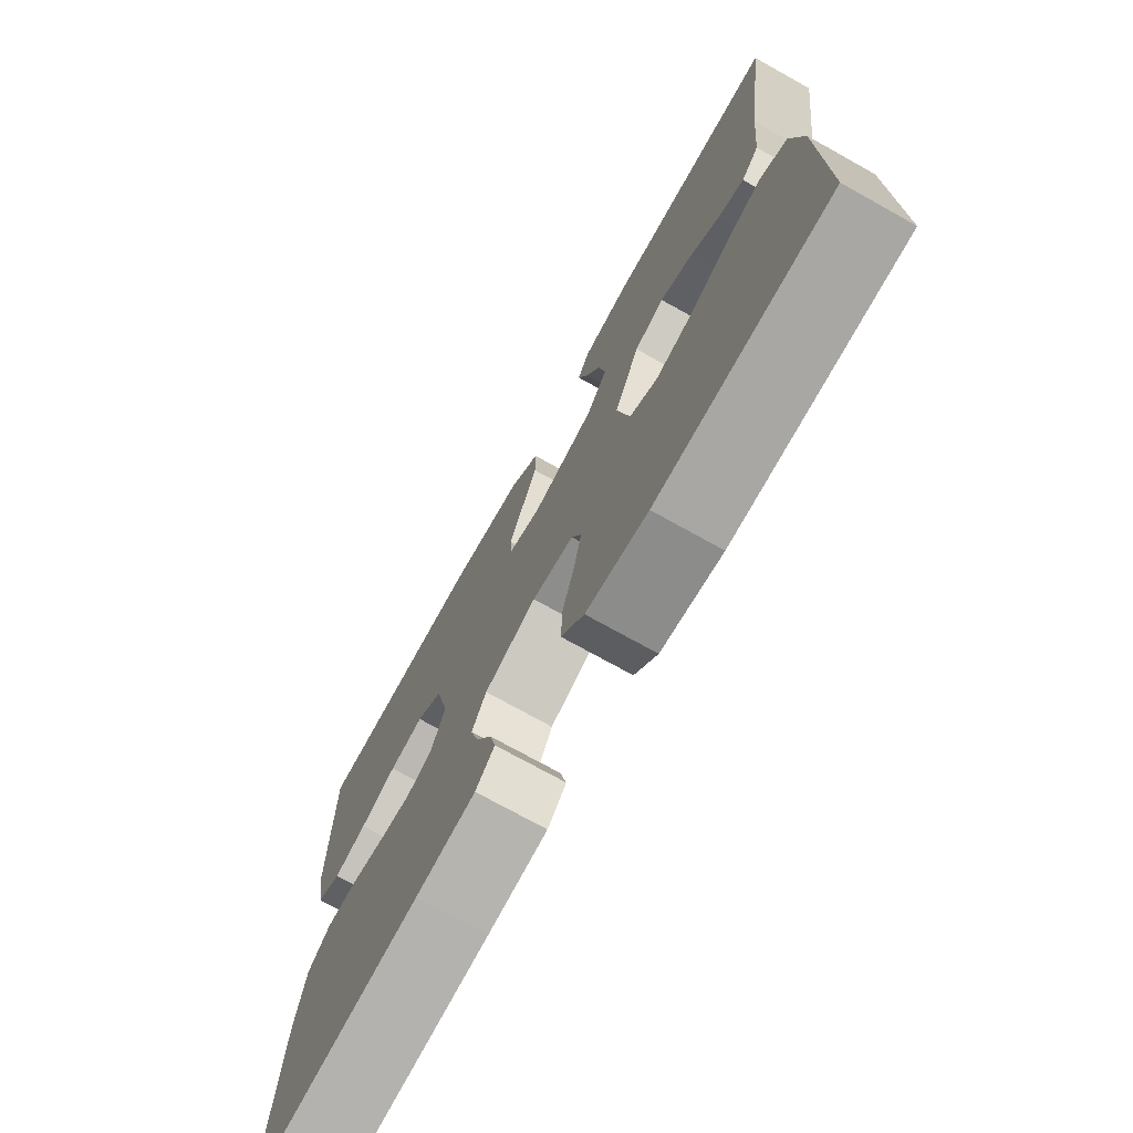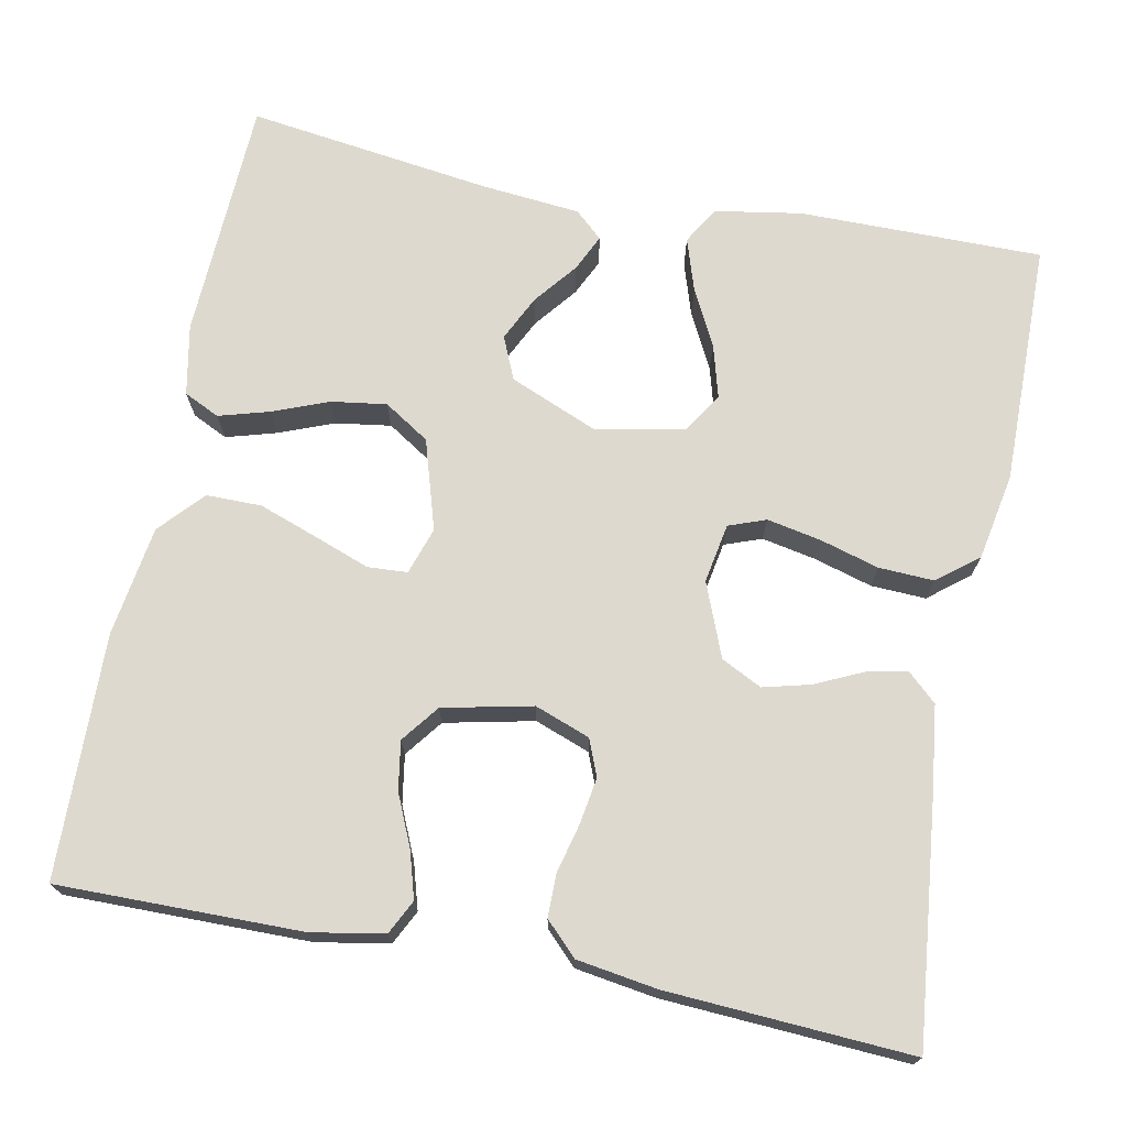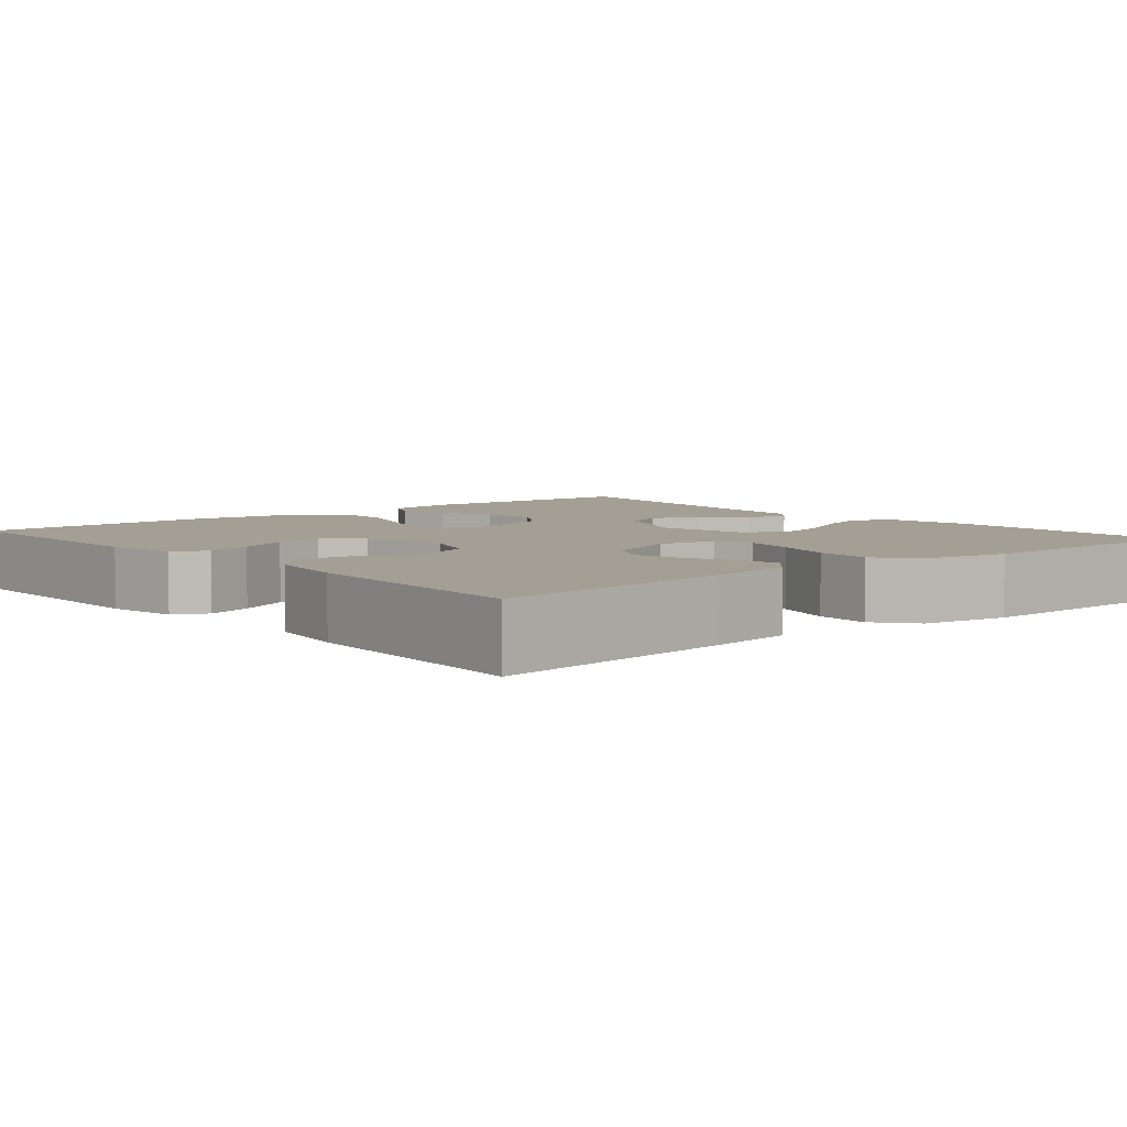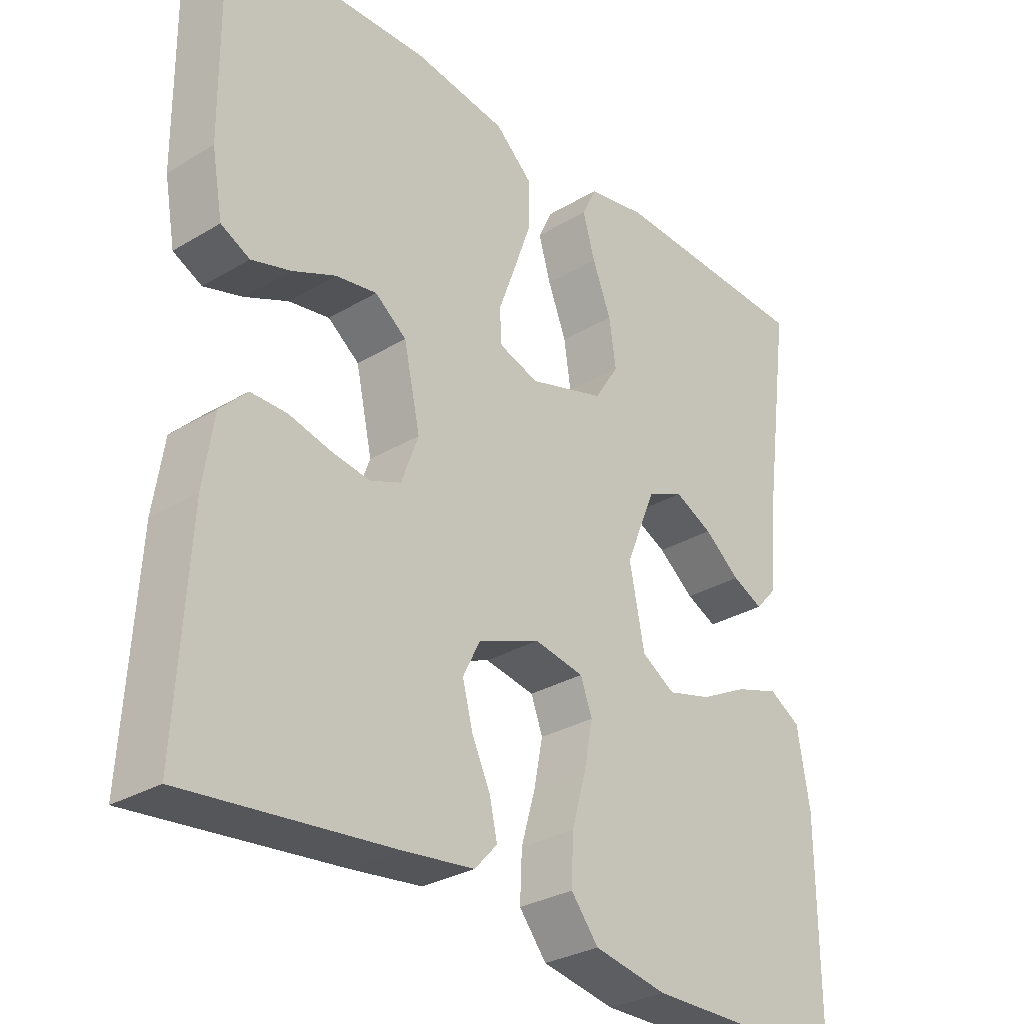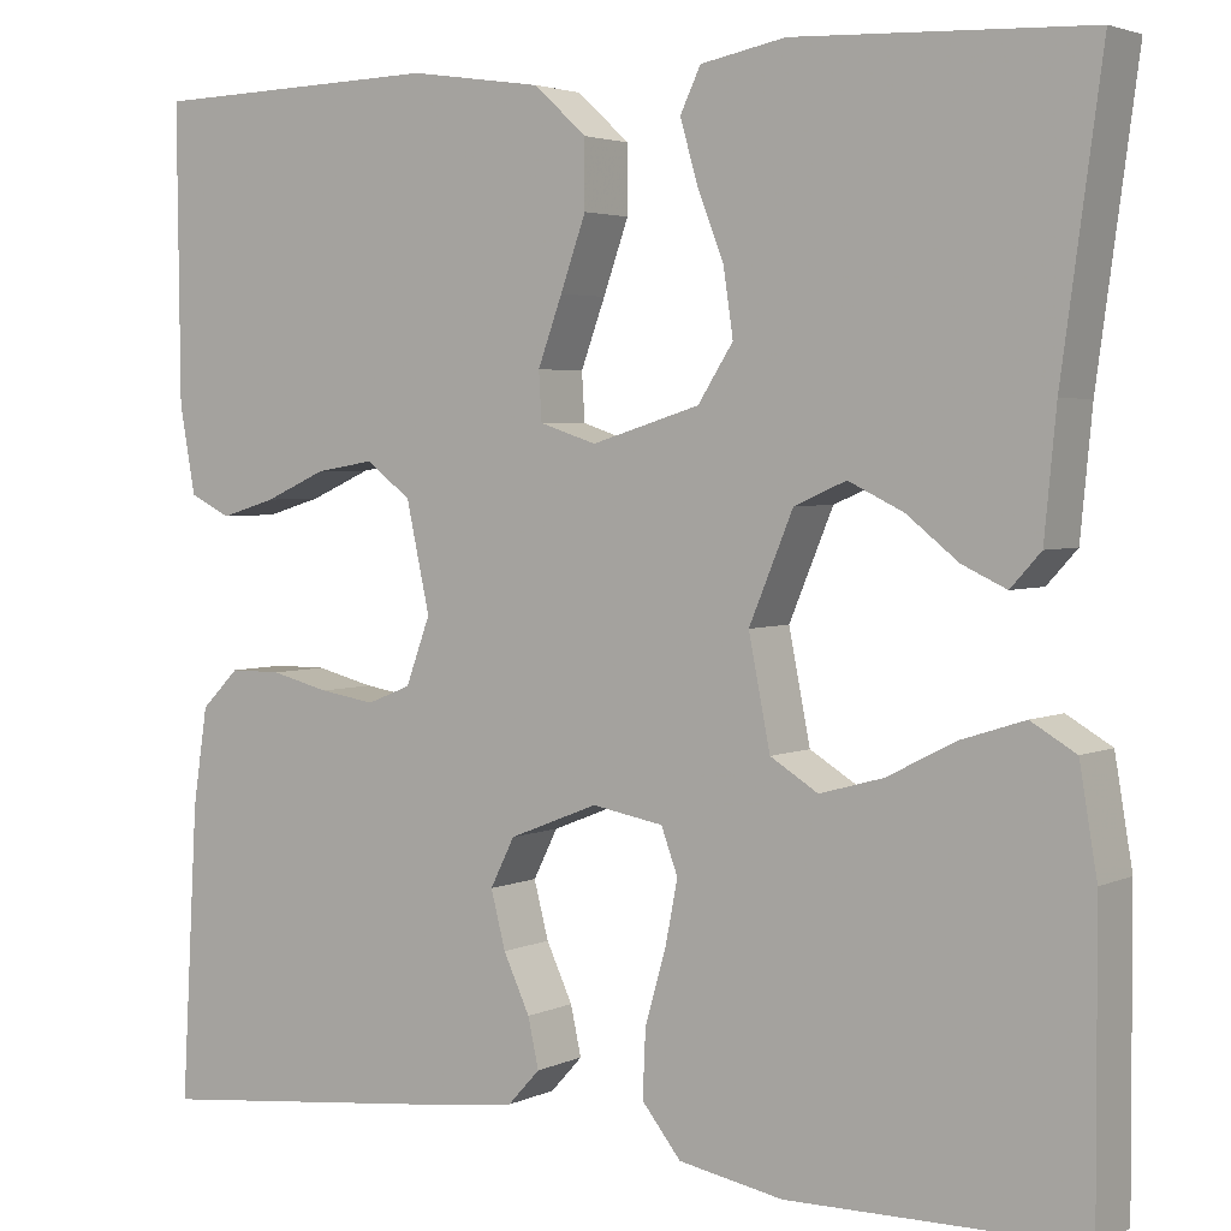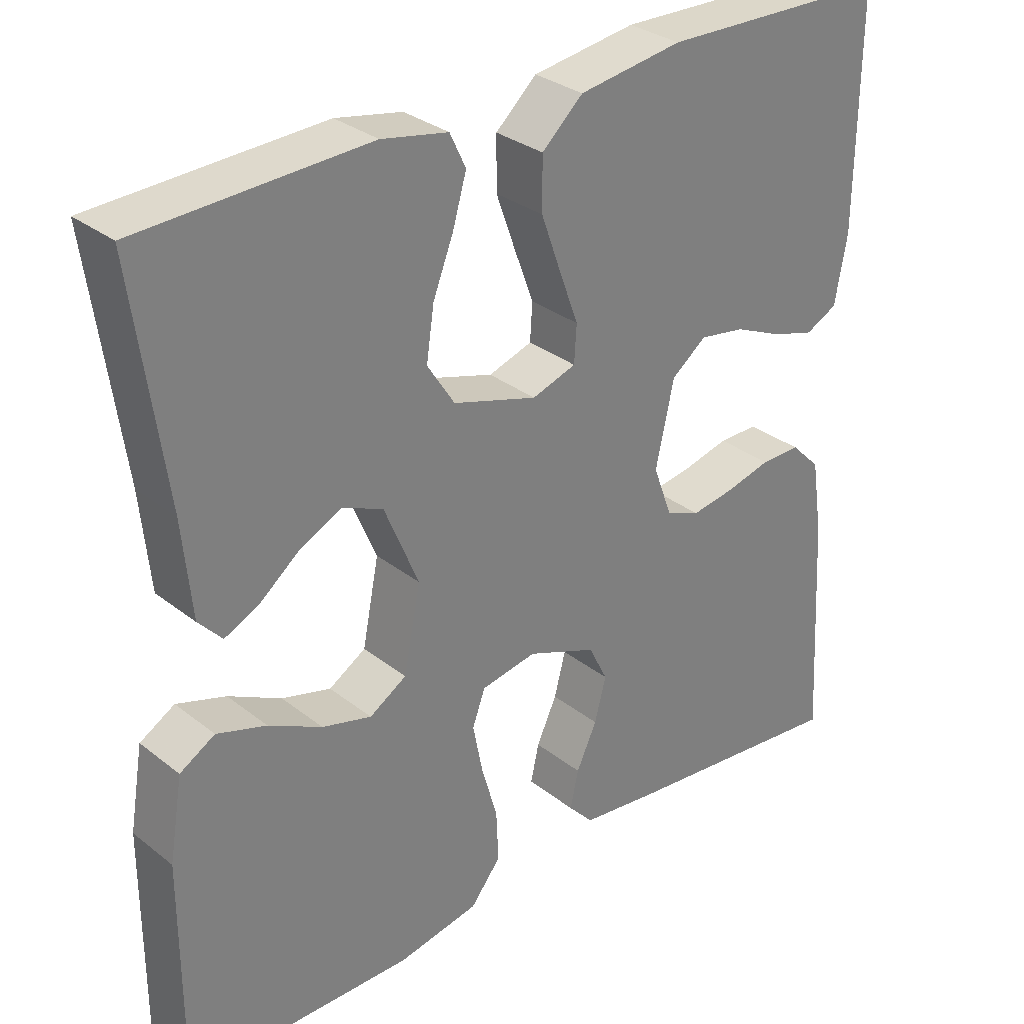
<metadata>
{"format":"obj","ext":"obj","renderer":"f3d","projection":"perspective","resolution":1024,"background":"white","views":[{"elev":-74.1,"azim":-119.1,"up":"+Z"},{"elev":71.6,"azim":101.2,"up":"+Y"},{"elev":5.4,"azim":139.7,"up":"+Y"},{"elev":-30.2,"azim":131.0,"up":"+Z"},{"elev":3.4,"azim":-146.3,"up":"+Z"},{"elev":31.1,"azim":-42.0,"up":"+Z"}]}
</metadata>
<code>
v -0.5 0.07 -0.5
v -0.499 0.07 -0.2
v -0.481 0.07 -0.093
v -0.435 0.07 -0.066
v -0.37 0.07 -0.087
v -0.3 0.07 -0.123
v -0.235 0.07 -0.141
v -0.186 0.07 -0.111
v -0.164 0.07 0
v -0.209 0.07 0.108
v -0.262 0.07 0.131
v -0.318 0.07 0.104
v -0.371 0.07 0.062
v -0.416 0.07 0.041
v -0.447 0.07 0.075
v -0.459 0.07 0.2
v -0.5 0.07 0.5
v -0.2 0.07 0.512
v -0.113 0.07 0.495
v -0.092 0.07 0.451
v -0.11 0.07 0.389
v -0.137 0.07 0.32
v -0.147 0.07 0.252
v -0.111 0.07 0.196
v 0 0.07 0.162
v 0.058 0.07 0.181
v 0.061 0.07 0.23
v 0.036 0.07 0.298
v 0.01 0.07 0.371
v 0.01 0.07 0.439
v 0.064 0.07 0.488
v 0.2 0.07 0.508
v 0.5 0.07 0.5
v 0.497 0.07 0.2
v 0.481 0.07 0.111
v 0.439 0.07 0.09
v 0.382 0.07 0.107
v 0.319 0.07 0.135
v 0.259 0.07 0.145
v 0.213 0.07 0.11
v 0.189 0.07 0
v 0.214 0.07 -0.068
v 0.259 0.07 -0.086
v 0.316 0.07 -0.077
v 0.376 0.07 -0.062
v 0.429 0.07 -0.062
v 0.468 0.07 -0.101
v 0.483 0.07 -0.2
v 0.5 0.07 -0.5
v 0.2 0.07 -0.468
v 0.096 0.07 -0.455
v 0.063 0.07 -0.419
v 0.074 0.07 -0.369
v 0.101 0.07 -0.311
v 0.116 0.07 -0.253
v 0.091 0.07 -0.203
v 0 0.07 -0.167
v -0.073 0.07 -0.18
v -0.09 0.07 -0.226
v -0.077 0.07 -0.292
v -0.056 0.07 -0.365
v -0.053 0.07 -0.433
v -0.093 0.07 -0.483
v -0.2 0.07 -0.503
v -0.5 0 -0.5
v -0.499 0 -0.2
v -0.481 0 -0.093
v -0.435 0 -0.066
v -0.37 0 -0.087
v -0.3 0 -0.123
v -0.235 0 -0.141
v -0.186 0 -0.111
v -0.164 0 0
v -0.209 0 0.108
v -0.262 0 0.131
v -0.318 0 0.104
v -0.371 0 0.062
v -0.416 0 0.041
v -0.447 0 0.075
v -0.459 0 0.2
v -0.5 0 0.5
v -0.2 0 0.512
v -0.113 0 0.495
v -0.092 0 0.451
v -0.11 0 0.389
v -0.137 0 0.32
v -0.147 0 0.252
v -0.111 0 0.196
v 0 0 0.162
v 0.058 0 0.181
v 0.061 0 0.23
v 0.036 0 0.298
v 0.01 0 0.371
v 0.01 0 0.439
v 0.064 0 0.488
v 0.2 0 0.508
v 0.5 0 0.5
v 0.497 0 0.2
v 0.481 0 0.111
v 0.439 0 0.09
v 0.382 0 0.107
v 0.319 0 0.135
v 0.259 0 0.145
v 0.213 0 0.11
v 0.189 0 0
v 0.214 0 -0.068
v 0.259 0 -0.086
v 0.316 0 -0.077
v 0.376 0 -0.062
v 0.429 0 -0.062
v 0.468 0 -0.101
v 0.483 0 -0.2
v 0.5 0 -0.5
v 0.2 0 -0.468
v 0.096 0 -0.455
v 0.063 0 -0.419
v 0.074 0 -0.369
v 0.101 0 -0.311
v 0.116 0 -0.253
v 0.091 0 -0.203
v 0 0 -0.167
v -0.073 0 -0.18
v -0.09 0 -0.226
v -0.077 0 -0.292
v -0.056 0 -0.365
v -0.053 0 -0.433
v -0.093 0 -0.483
v -0.2 0 -0.503
f 4 5 6
f 3 4 6
f 2 3 6
f 1 2 6
f 64 1 6
f 63 64 6
f 62 63 6
f 61 62 6
f 60 61 6
f 59 60 6 7
f 58 59 7 8
f 57 58 8 9
f 56 57 9 10
f 52 53 54
f 51 52 54
f 50 51 54
f 49 50 54
f 48 49 54
f 47 48 54
f 46 47 54
f 45 46 54
f 44 45 54
f 43 44 54 55
f 42 43 55 56
f 36 37 38
f 35 36 38
f 34 35 38
f 33 34 38
f 32 33 38
f 31 32 38
f 30 31 38
f 29 30 38
f 28 29 38
f 27 28 38 39
f 26 27 39 40
f 20 21 22
f 19 20 22
f 18 19 22
f 17 18 22
f 16 17 22
f 16 22 23
f 15 16 23
f 14 15 23
f 13 14 23
f 12 13 23
f 11 12 23
f 10 11 23 24
f 10 24 25
f 56 10 25
f 42 56 25
f 41 42 25
f 25 26 40 41
f 70 69 68
f 70 68 67
f 70 67 66
f 70 66 65
f 70 65 128
f 70 128 127
f 70 127 126
f 70 126 125
f 70 125 124
f 71 70 124 123
f 72 71 123 122
f 73 72 122 121
f 74 73 121 120
f 118 117 116
f 118 116 115
f 118 115 114
f 118 114 113
f 118 113 112
f 118 112 111
f 118 111 110
f 118 110 109
f 118 109 108
f 119 118 108 107
f 120 119 107 106
f 102 101 100
f 102 100 99
f 102 99 98
f 102 98 97
f 102 97 96
f 102 96 95
f 102 95 94
f 102 94 93
f 102 93 92
f 103 102 92 91
f 104 103 91 90
f 86 85 84
f 86 84 83
f 86 83 82
f 86 82 81
f 86 81 80
f 87 86 80
f 87 80 79
f 87 79 78
f 87 78 77
f 87 77 76
f 87 76 75
f 88 87 75 74
f 89 88 74
f 89 74 120
f 89 120 106
f 89 106 105
f 105 104 90 89
f 1 65 66 2
f 2 66 67 3
f 3 67 68 4
f 4 68 69 5
f 5 69 70 6
f 6 70 71 7
f 7 71 72 8
f 8 72 73 9
f 9 73 74 10
f 10 74 75 11
f 11 75 76 12
f 12 76 77 13
f 13 77 78 14
f 14 78 79 15
f 15 79 80 16
f 16 80 81 17
f 17 81 82 18
f 18 82 83 19
f 19 83 84 20
f 20 84 85 21
f 21 85 86 22
f 22 86 87 23
f 23 87 88 24
f 24 88 89 25
f 25 89 90 26
f 26 90 91 27
f 27 91 92 28
f 28 92 93 29
f 29 93 94 30
f 30 94 95 31
f 31 95 96 32
f 32 96 97 33
f 33 97 98 34
f 34 98 99 35
f 35 99 100 36
f 36 100 101 37
f 37 101 102 38
f 38 102 103 39
f 39 103 104 40
f 40 104 105 41
f 41 105 106 42
f 42 106 107 43
f 43 107 108 44
f 44 108 109 45
f 45 109 110 46
f 46 110 111 47
f 47 111 112 48
f 48 112 113 49
f 49 113 114 50
f 50 114 115 51
f 51 115 116 52
f 52 116 117 53
f 53 117 118 54
f 54 118 119 55
f 55 119 120 56
f 56 120 121 57
f 57 121 122 58
f 58 122 123 59
f 59 123 124 60
f 60 124 125 61
f 61 125 126 62
f 62 126 127 63
f 63 127 128 64
f 64 128 65 1

</code>
